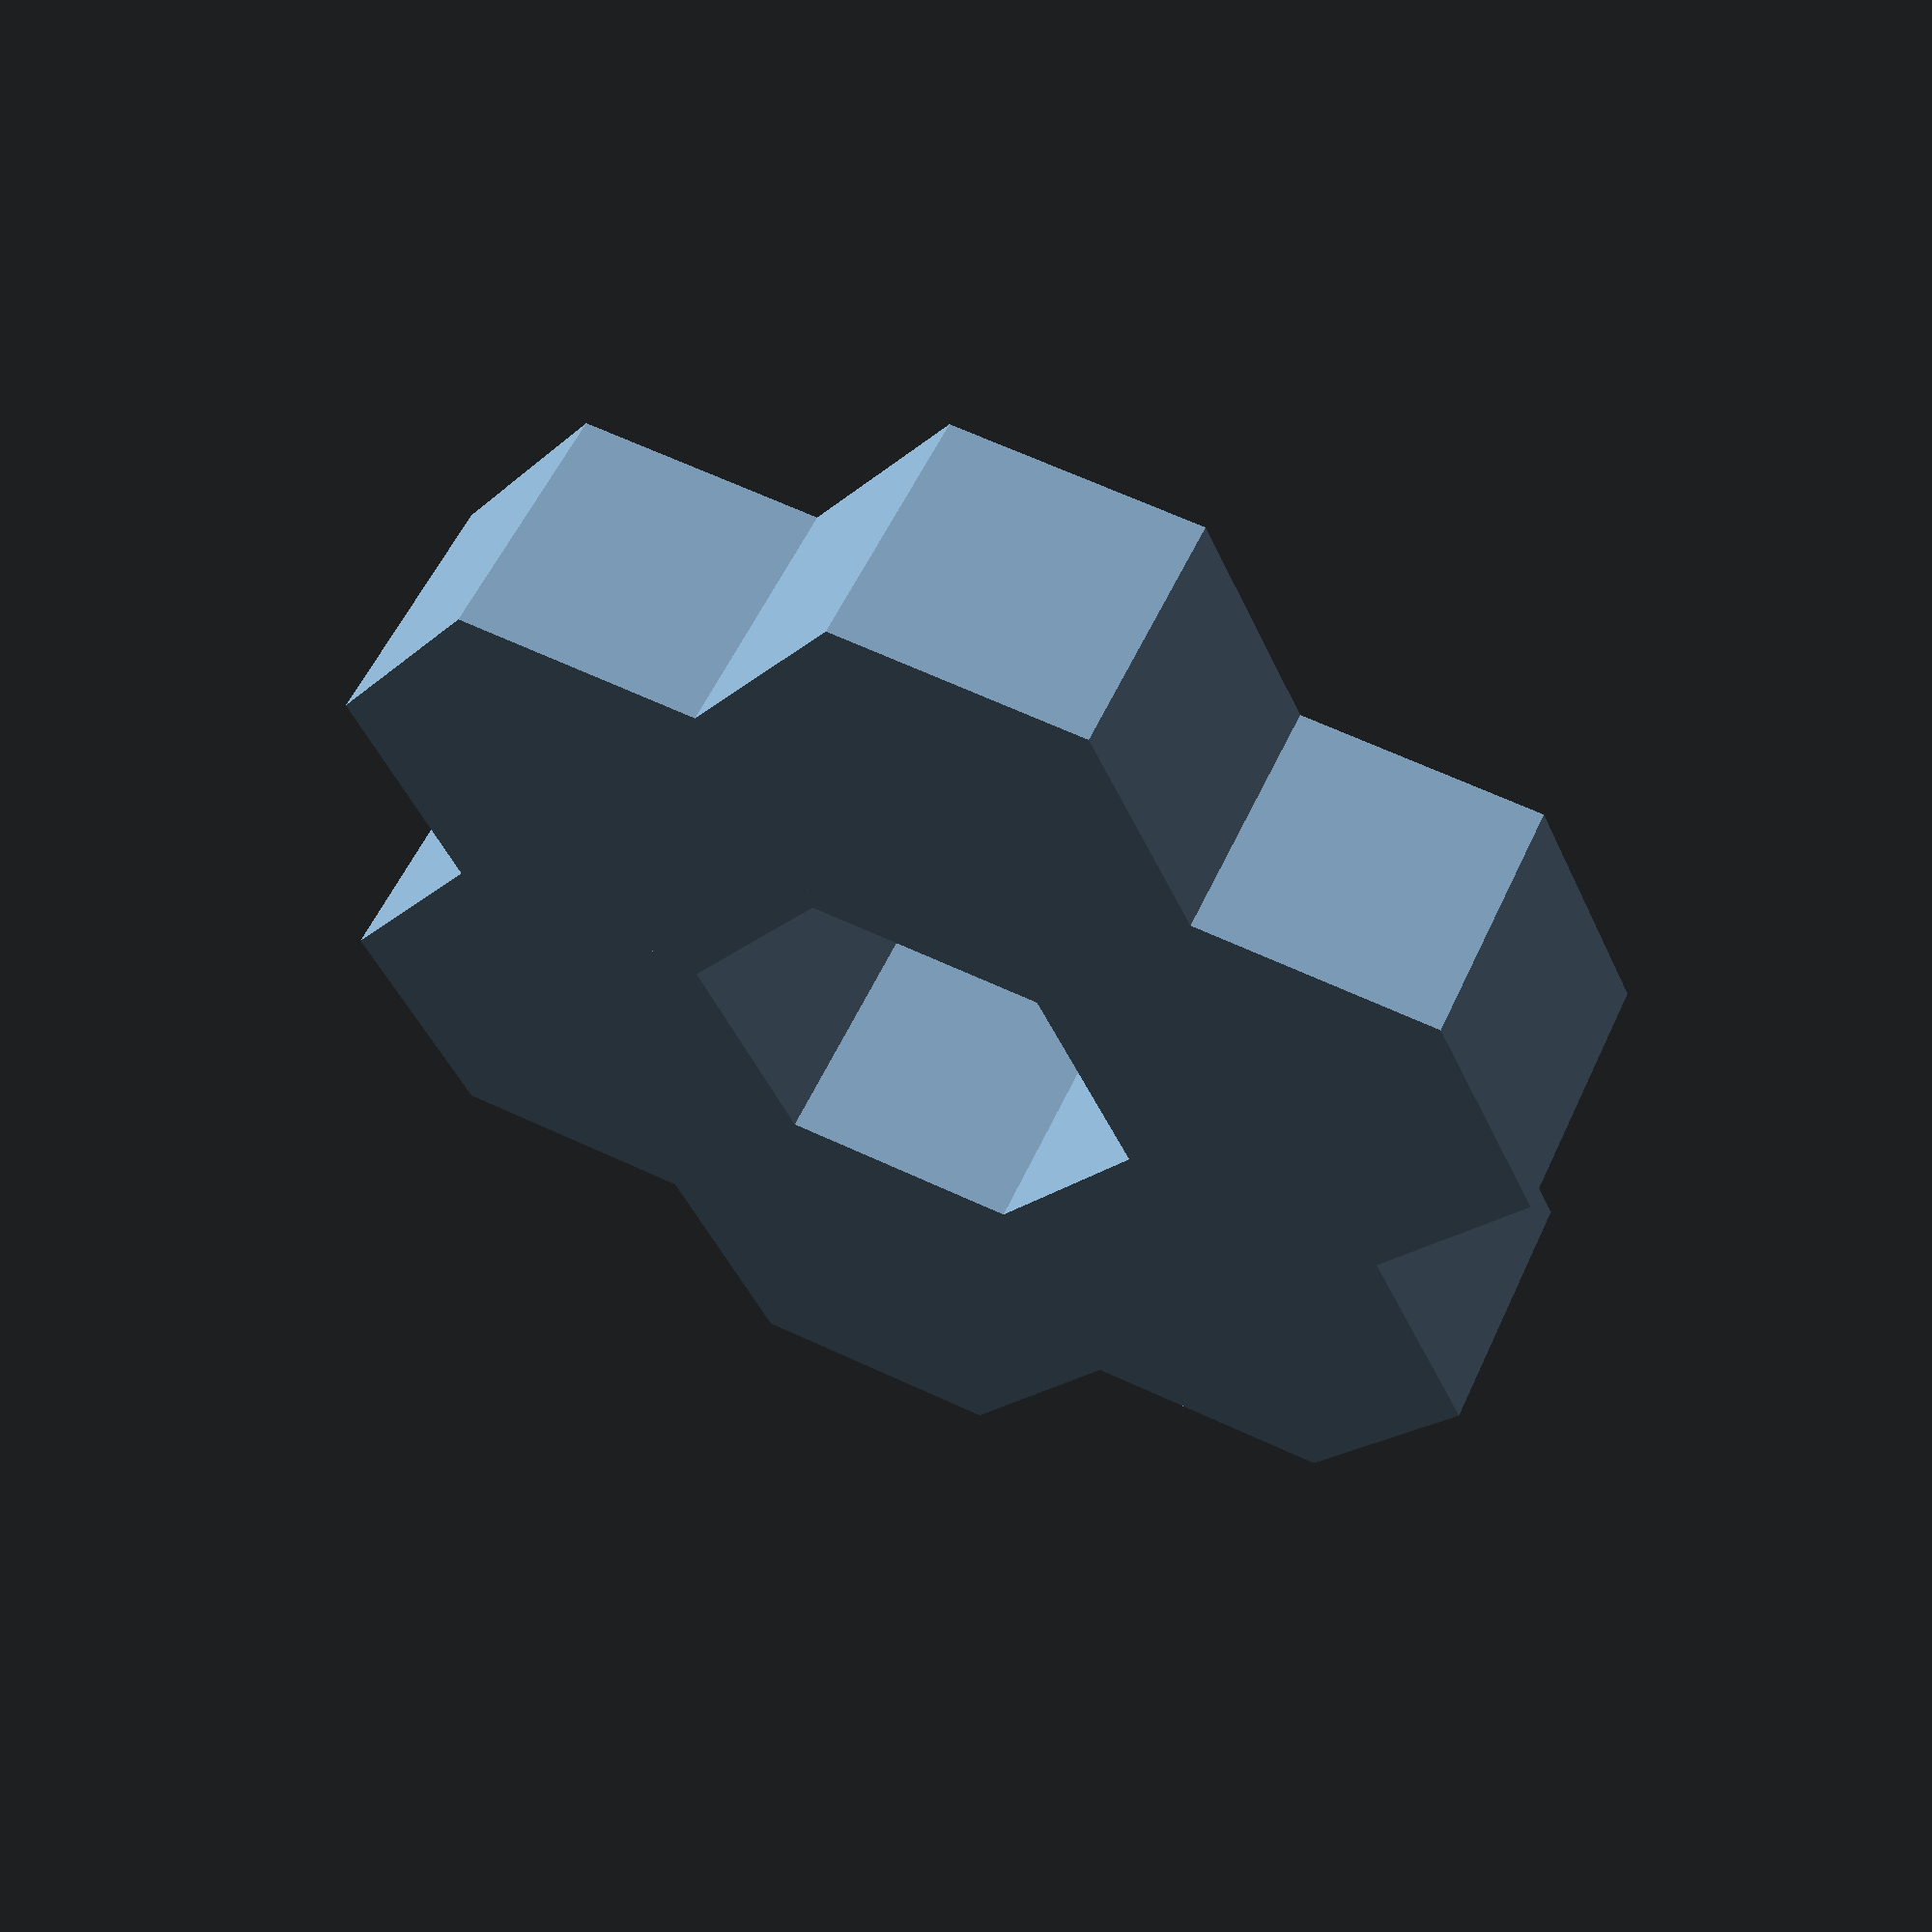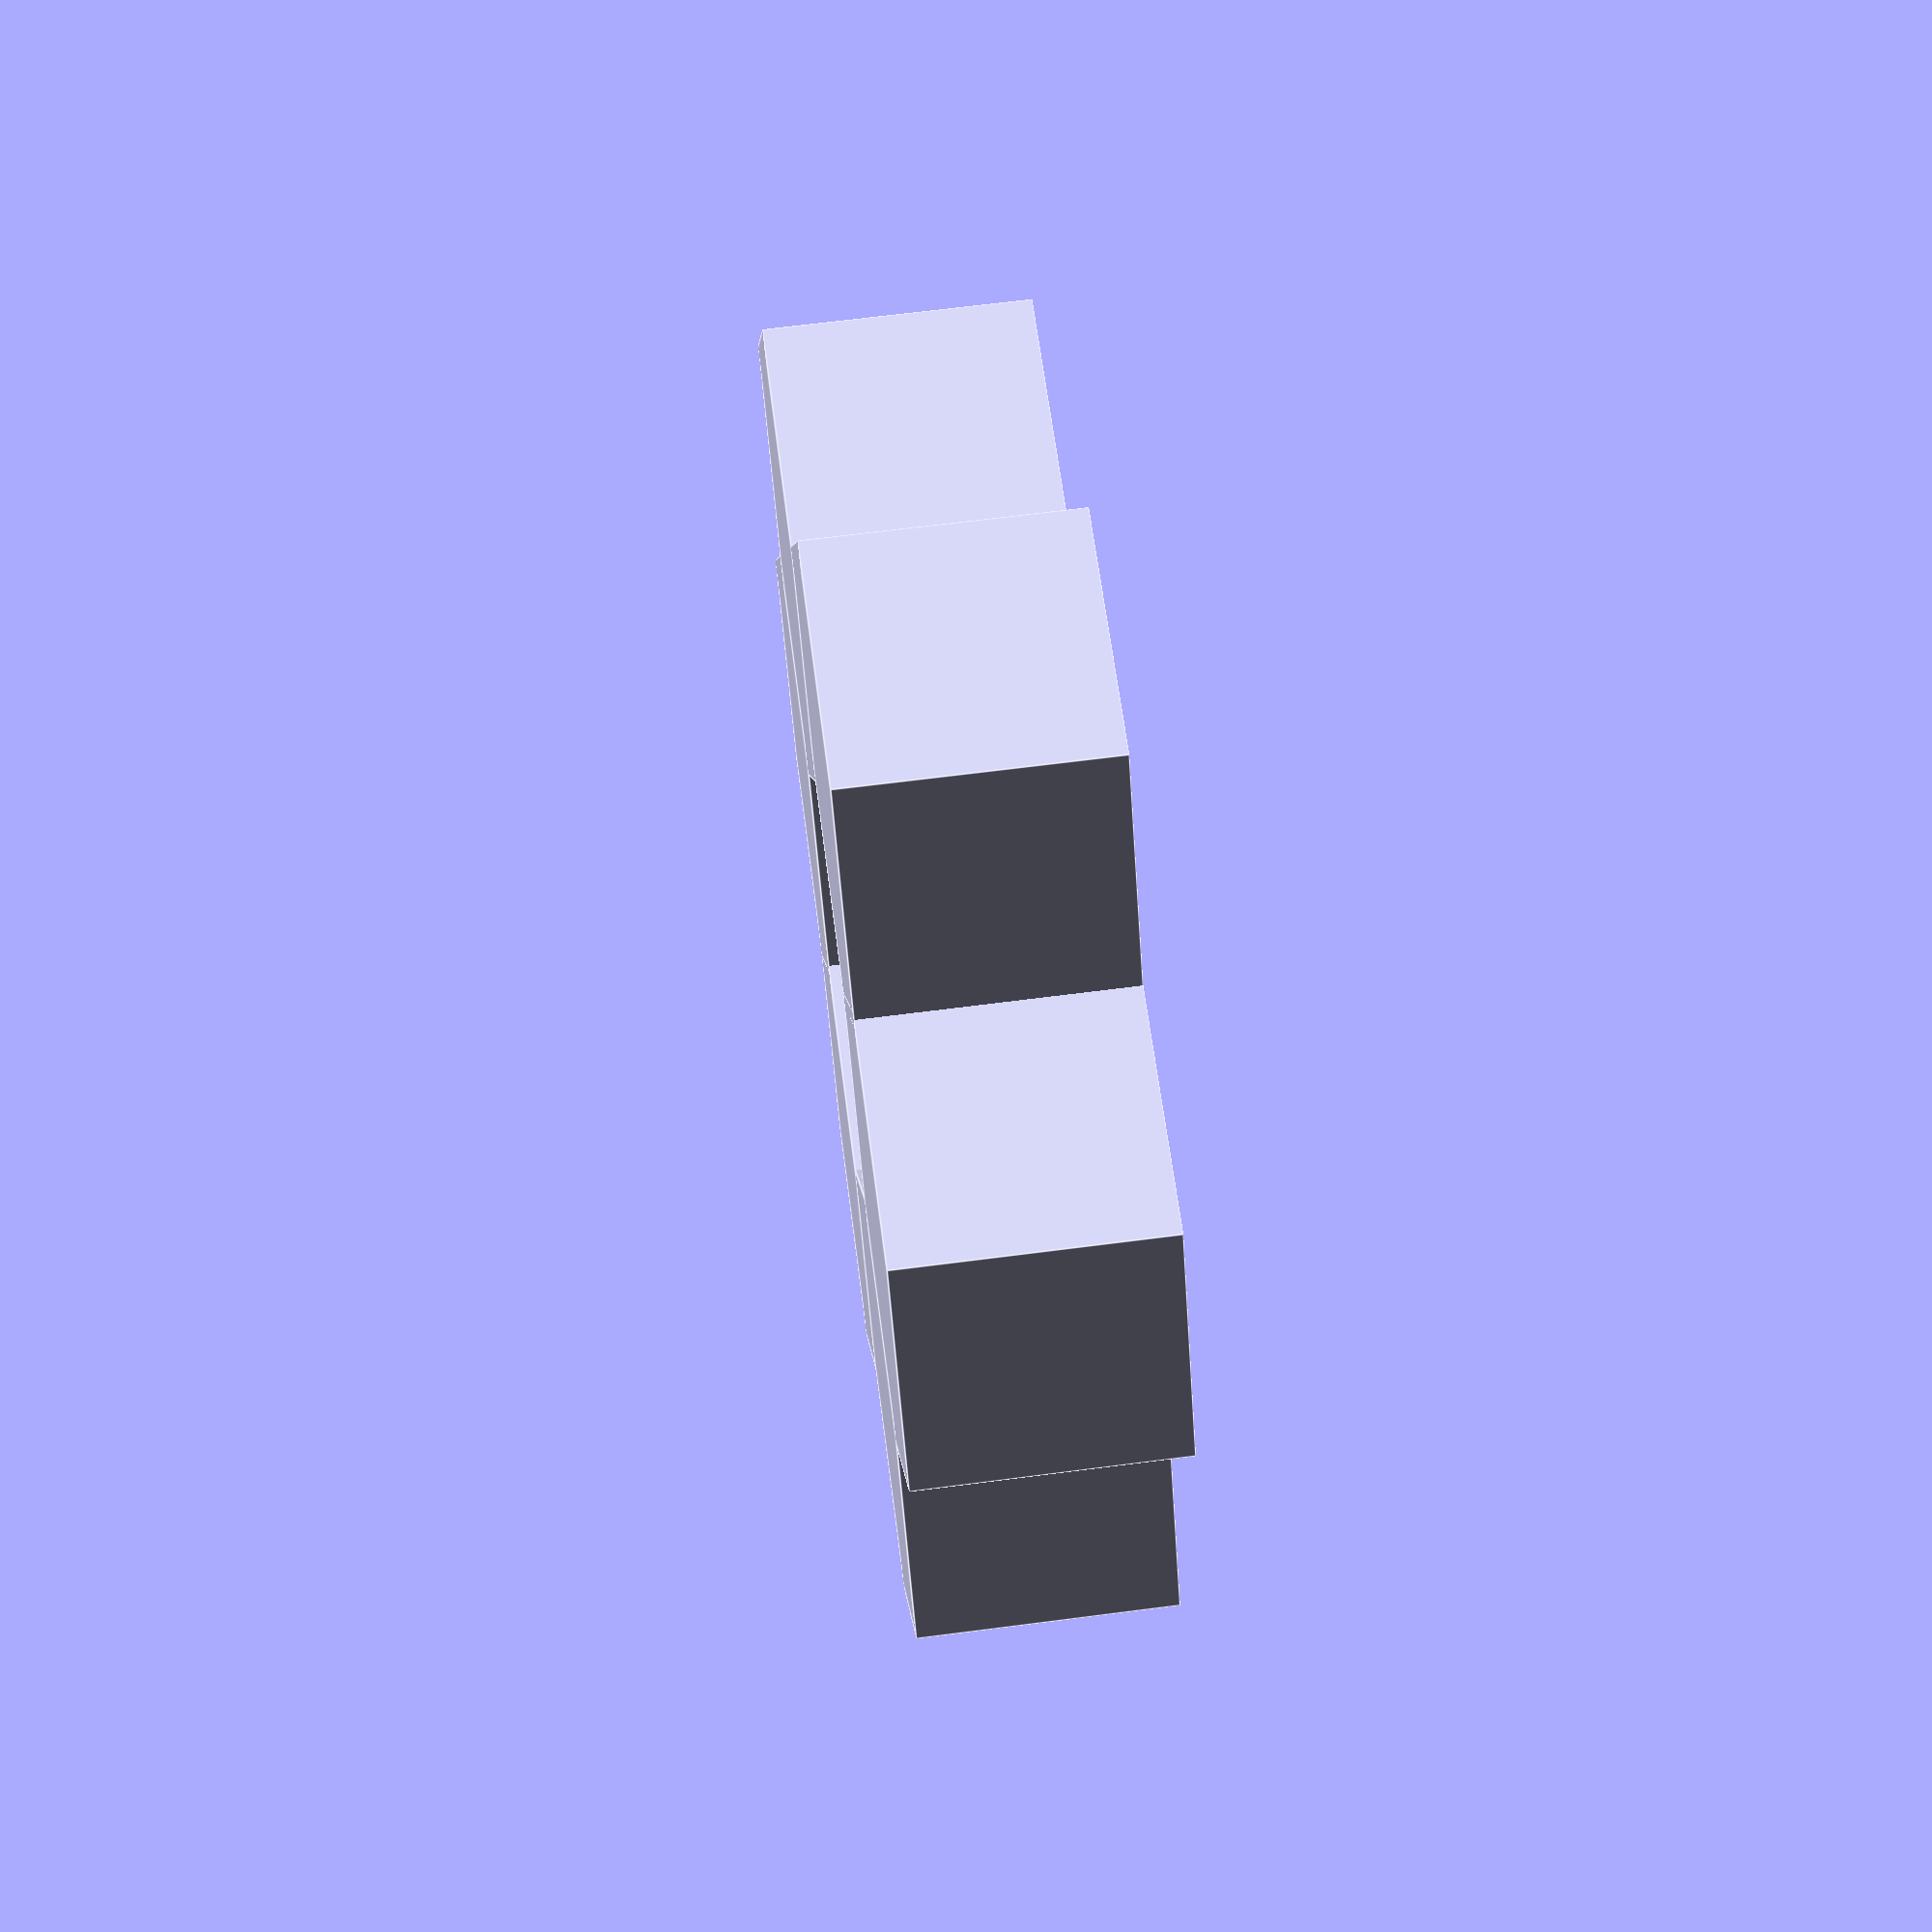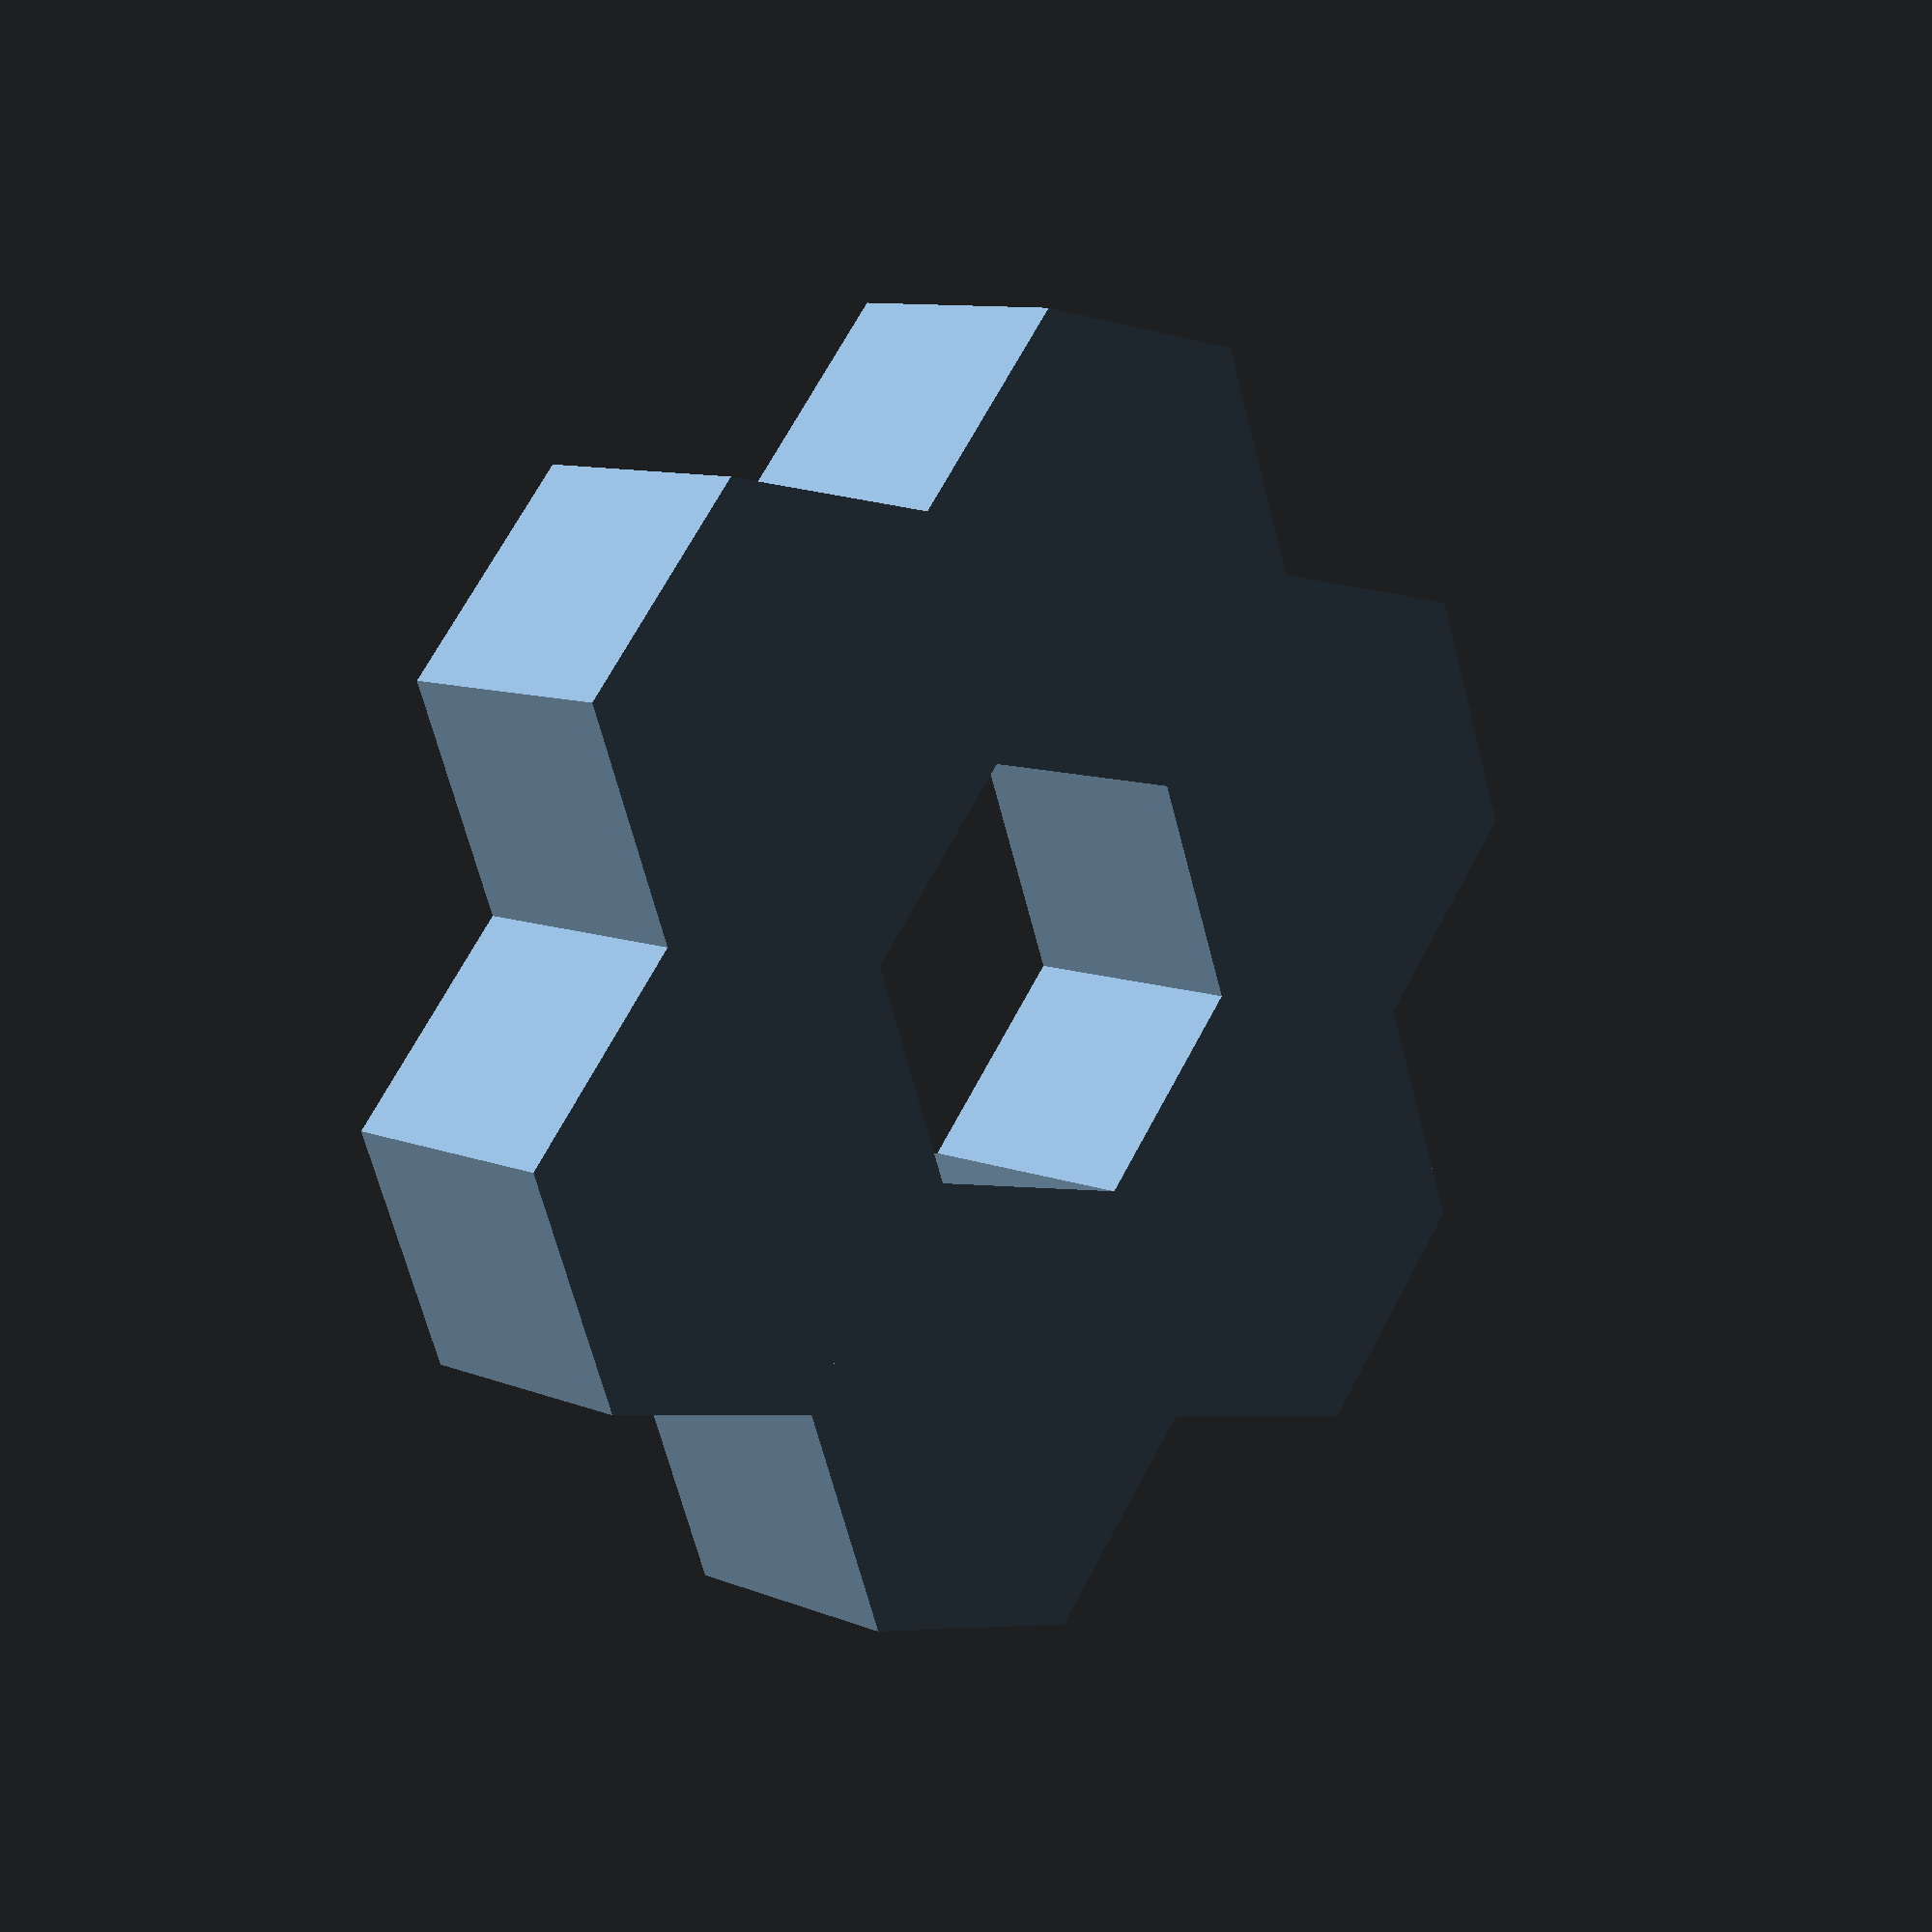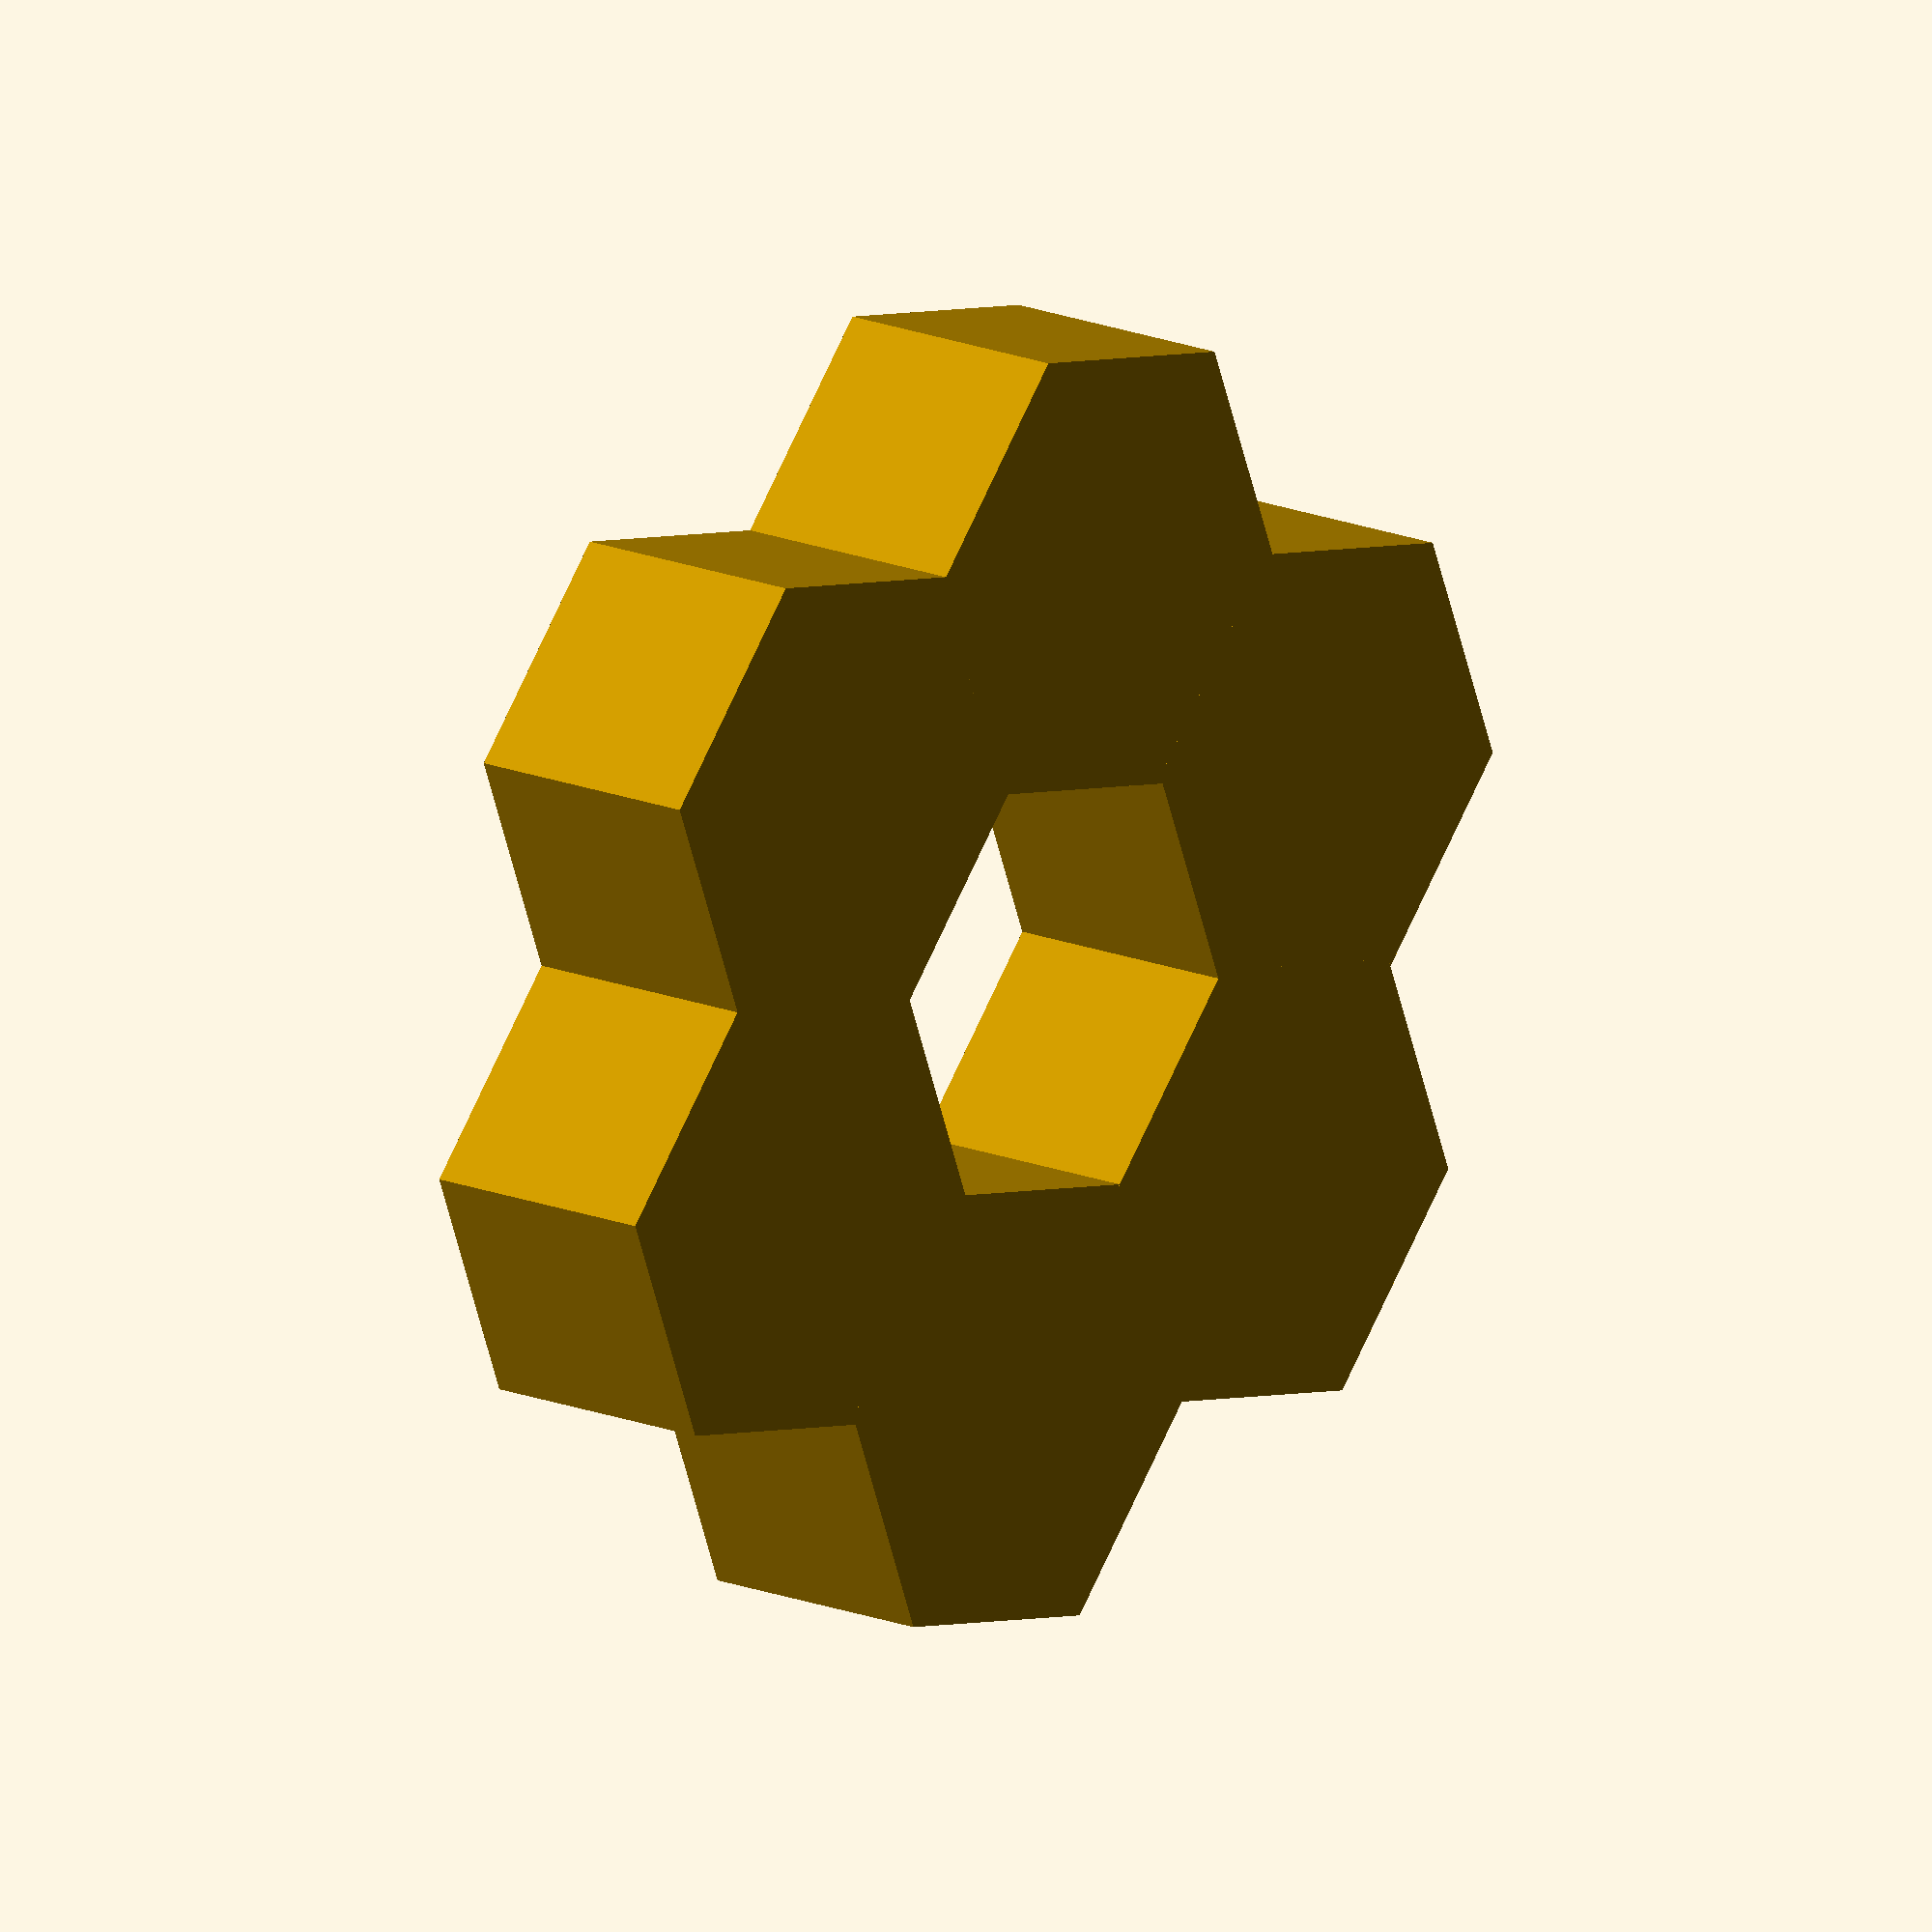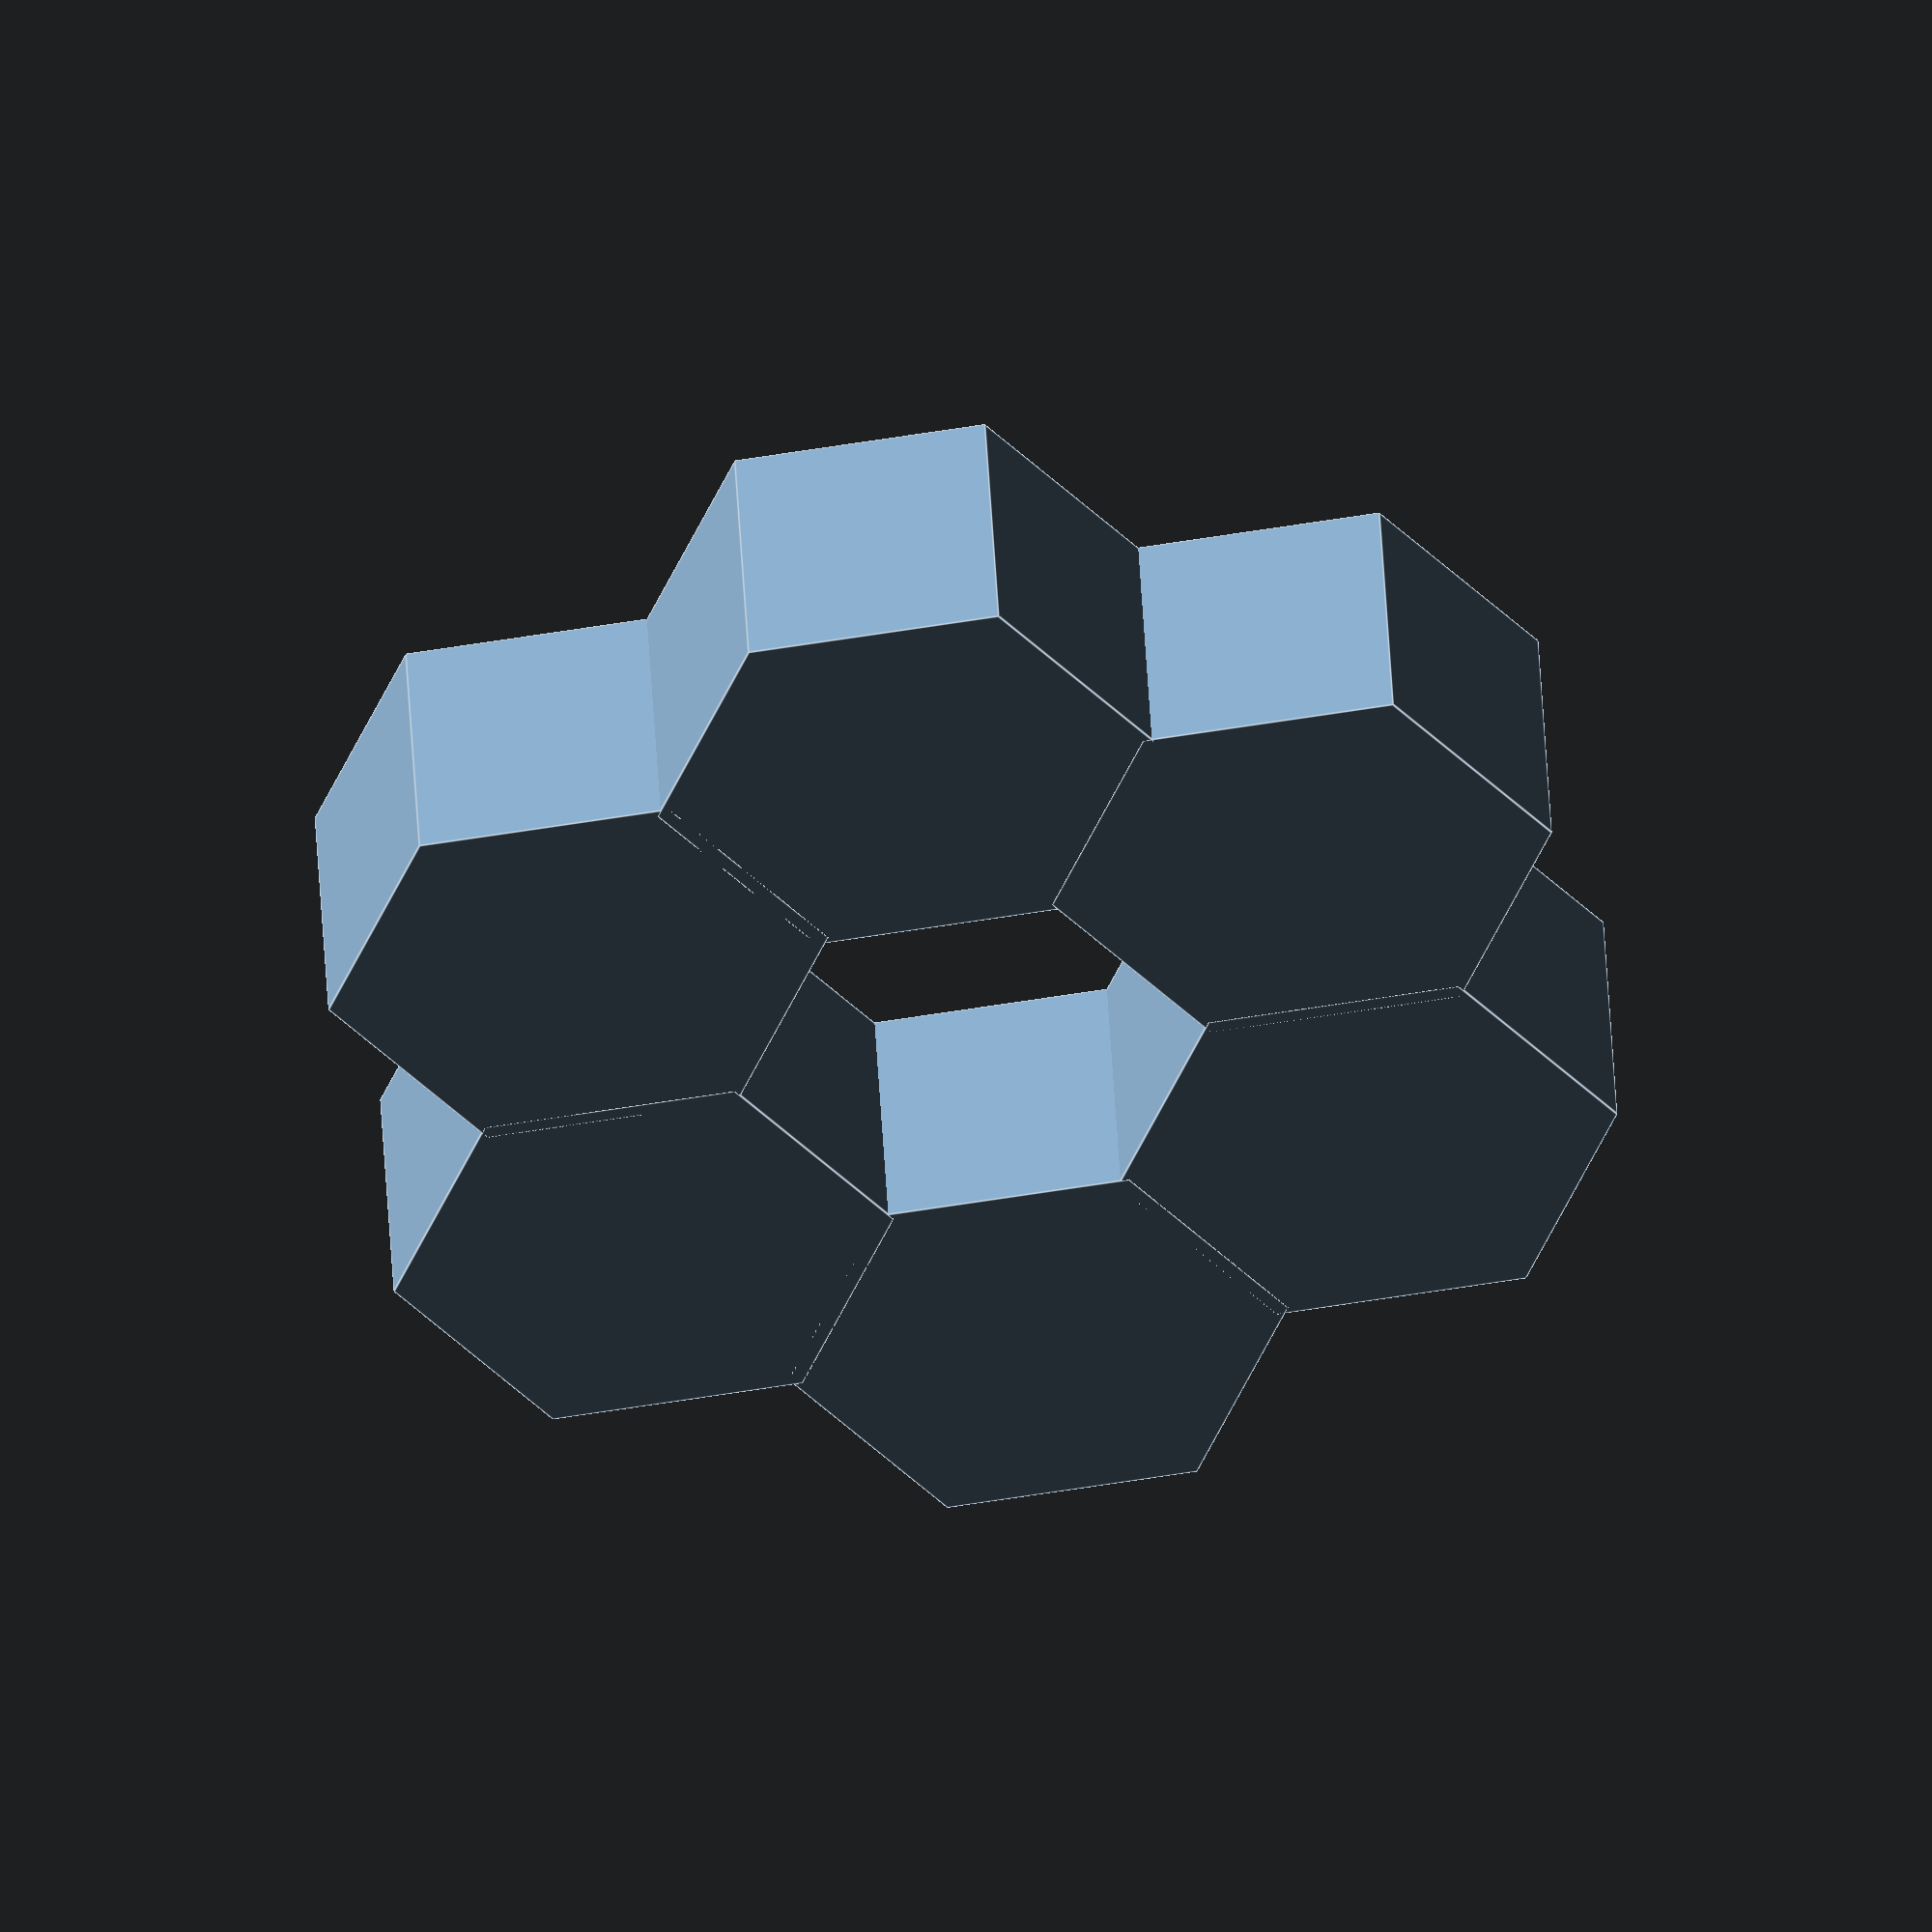
<openscad>
// -*- mode: SCAD ; c-file-style: "ellemtel" ; coding: utf-8 -*-
//
// A klepsydra of the sinking type
// Uses 18 5 Eurocent coins as weight.
//
// © 2018 Roland Sieker <ospalh@gmail.com>
// Licence: CC-BY-SA 4.0


// Set this to “render” and click on “Create Thing” when done with the setup.
preview = true; // [false:render, true:preview]

// Size of the balast nuts, per DIN. Standard: M12
S = 19;
m = 10;
d_1 = 10.1;

d_nozzle = 1;

h = 50;  // Height of bowl
r_t = 70; // Radius at top of bowl


/* [Hidden] */

// Done with the customizer

// *******************************************************
// Extra parameters. These can be changed reasonably safely.


w = 1.2;  // Wall width
p = 1.2;  // Bottom, top plate height
cs = 0.4;  // Clearance (horizontal)
cs_v = 0.2; // Vertical clearance
angle = 60; // Overhangs much below 60° are a problem for me
lh = 0.2;  // Layer height
nw = 0.4;  // Nozzle width

// *******************************************************
// Some shortcuts. These shouldn’t be changed

tau = 2 * PI;  // π is still wrong. τ = ⌀ ÷ r

e_2 = S / sqrt(3);
e = S * 2 / sqrt(3);

r_2 = S/2;
r_1 = d_1/2;

xy_factor = 1/tan(angle);
// To get from a height to a horizontal width inclined correctly
z_factor = tan(angle);  // The other way around


some_distance = 50;
ms = 0.01;  // Muggeseggele.

// fn for differently sized objects and fs, fa; all for preview or rendering.
pna = 40;
pnb = 15;
pa = 5;
ps = 1;
rna = 180;
rnb = 30;
ra = 1;
rs = 0.1;
function na() = (preview) ? pna : rna;
function nb() = (preview) ? pnb : rnb;
$fs = (preview) ? ps : rs;
$fa = (preview) ? pa : ra;

// *******************************************************
// End setup



// *******************************************************
// Generate the parts

scuttle_klepsydra();
// six_plate(1);

// *******************************************************
// Code for the parts themselves

module scuttle_klepsydra()
{
   //scuttle_klepsydra_base();
   difference()
   {
      // hull()
      {
         for (a=[0:60:359])
         {
            rotate(a)
            {
               translate([0,S+w+2*cs,0])
               {
                  one_solid_nut();
               }
            }
         }
      }
   }
}

module scuttle_klepsydra_base()
{
   one_nut();
   for (a=[0:60:359])
   {
      rotate(a)
      {
         translate([0,S+w+2*cs,0])
         {
            one_nut();
         }
      }
   }
}

module six_plate(f)
{
   scale(f)
   {
      projection()
      {
         scuttle_klepsydra_base();
      }
   }
}



module one_nut()
{
   difference()
   {
      one_solid_nut();
      one_nut_space();

   }
   nut_core();
   nut_helper();
}

module one_solid_nut()
{
   cylinder(r=e_2+w+cs, h=m+2*p+2*cs_v+lh, $fn=6);
}

module 2d_outer_nut()
{
   circle(r=e_2+w+cs, $fn=6);
}

module one_nut_space()
{
   translate([0,0,p])
   {
      cylinder(r=e_2+cs, h=m+2*cs_v+lh, $fn=6);
   }
}

module nut_core()
{
   cylinder(r=r_1-cs-w, h=m+2*p+2*cs_v);
}

module nut_helper()
{
   translate([0,0,m+2*cs_v+p])
   {
      for (a=[0:60:179])
      {
         b = a+30;
         echo(a,b);
         rotate(a)
         {
            translate([0,0,lh/2])
            {
               cube([e+2*w+cs,nw,lh],center=true);
            }
         }
         rotate(b)
         {
            translate([0,0,lh/2])
            {
               cube([S+2*w,nw,lh],center=true);
            }
         }
      }
   }
}

</openscad>
<views>
elev=124.3 azim=304.5 roll=155.6 proj=p view=solid
elev=293.3 azim=302.7 roll=262.6 proj=p view=edges
elev=350.8 azim=190.0 roll=317.3 proj=p view=wireframe
elev=344.4 azim=110.9 roll=131.6 proj=o view=solid
elev=312.8 azim=68.9 roll=177.0 proj=o view=edges
</views>
